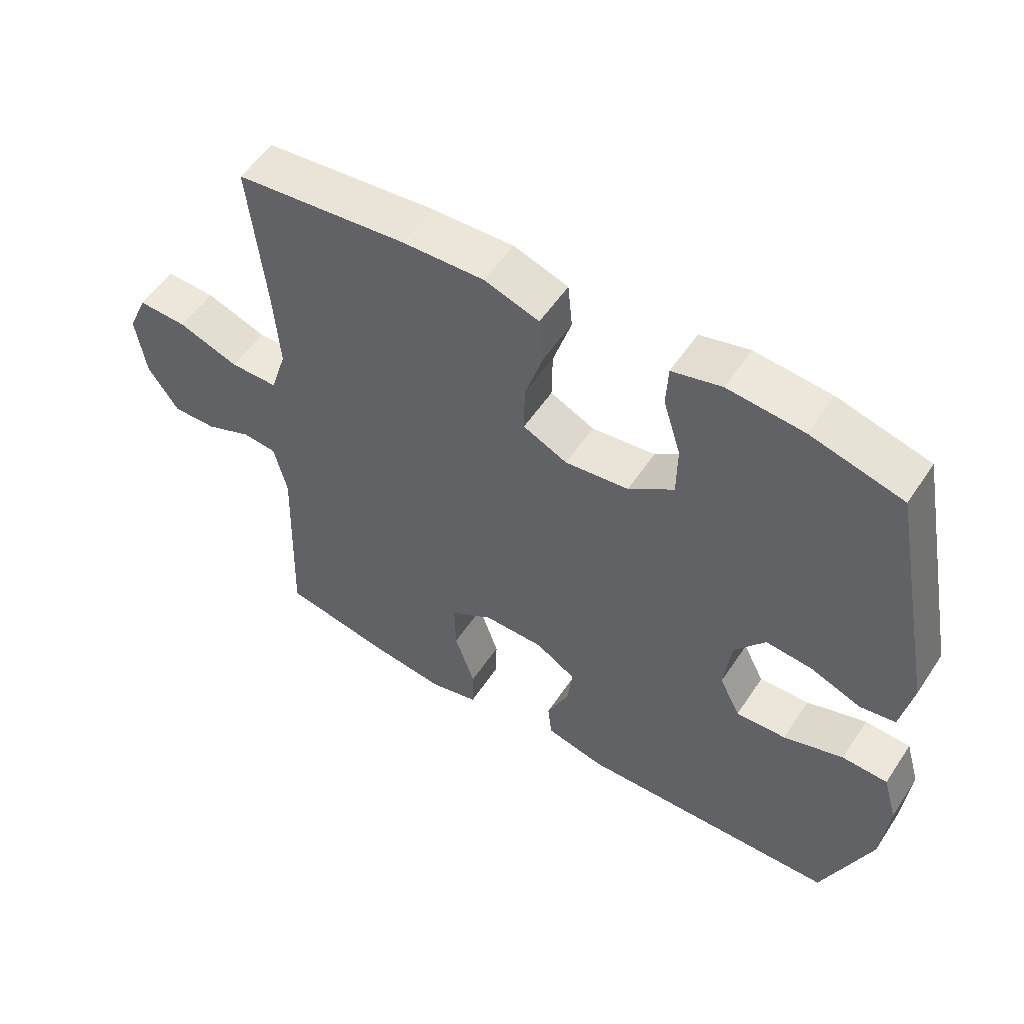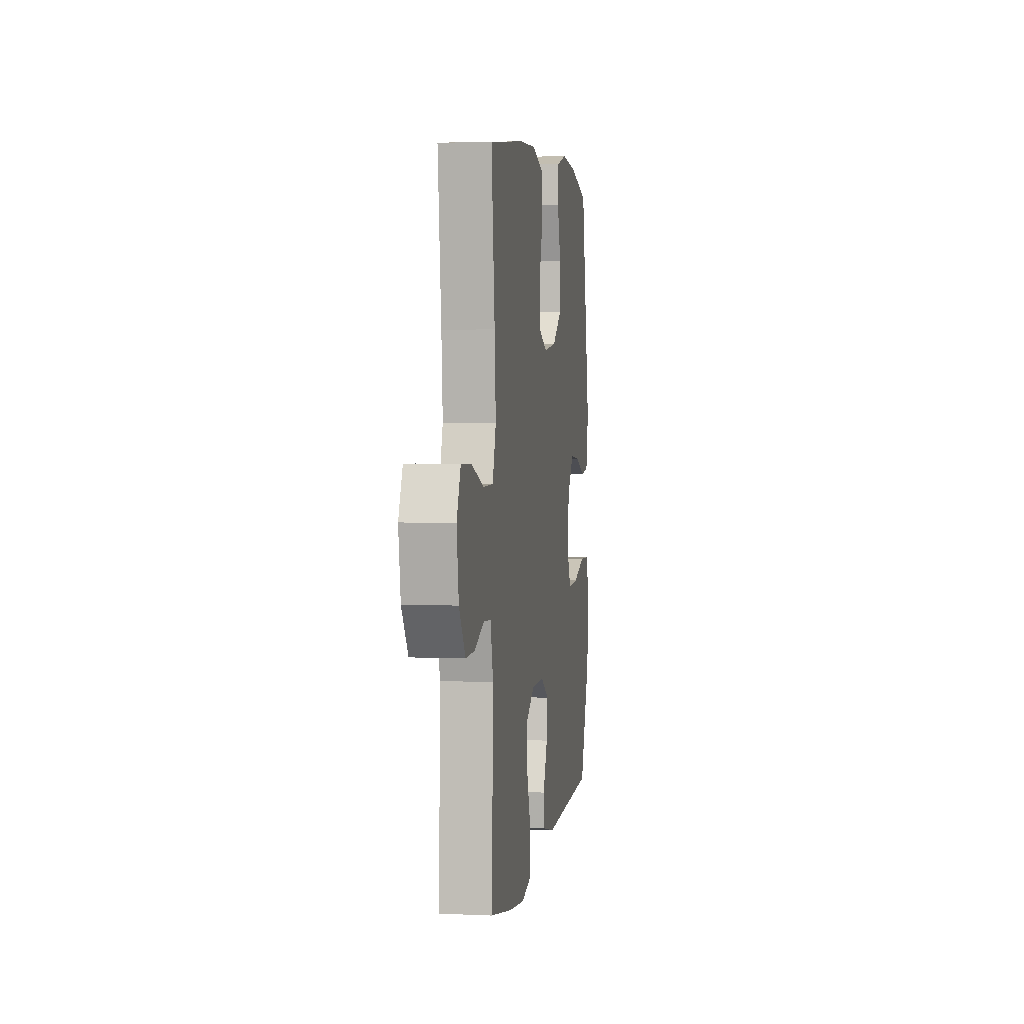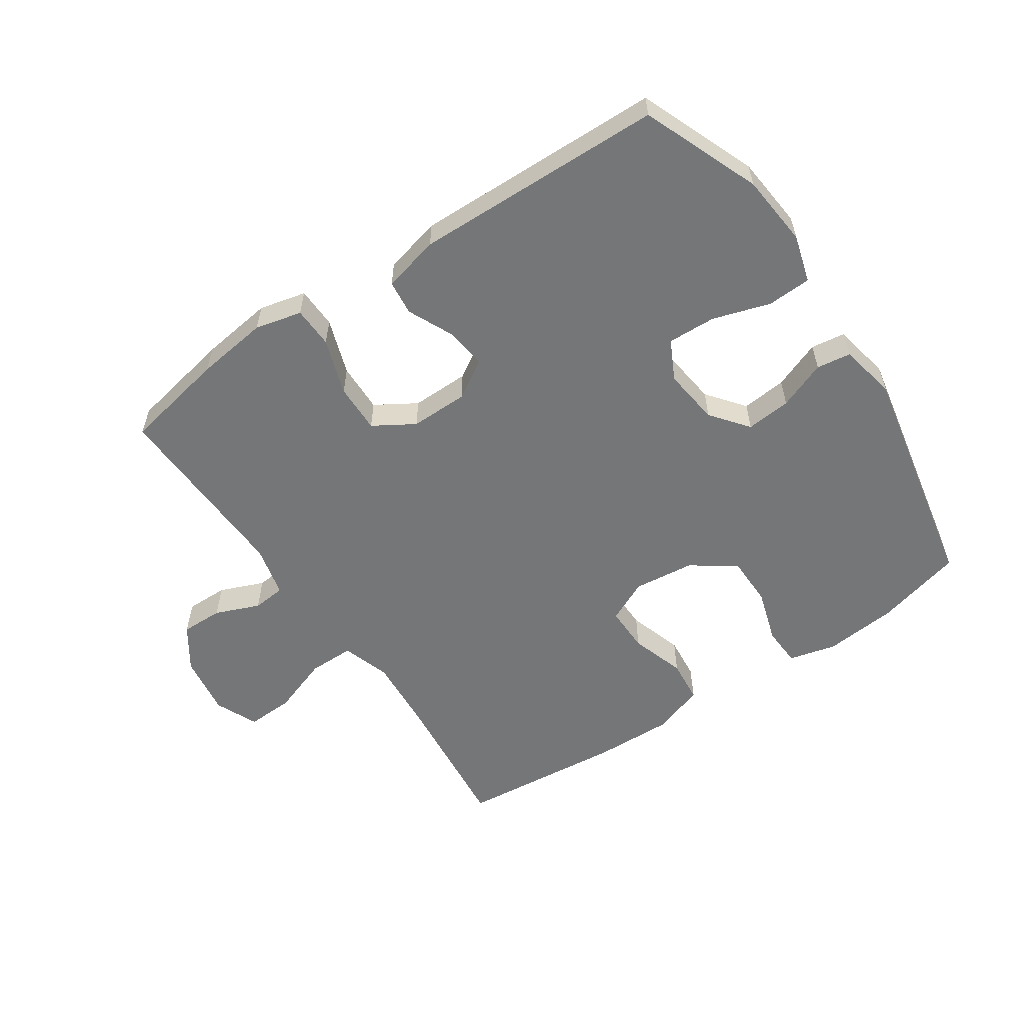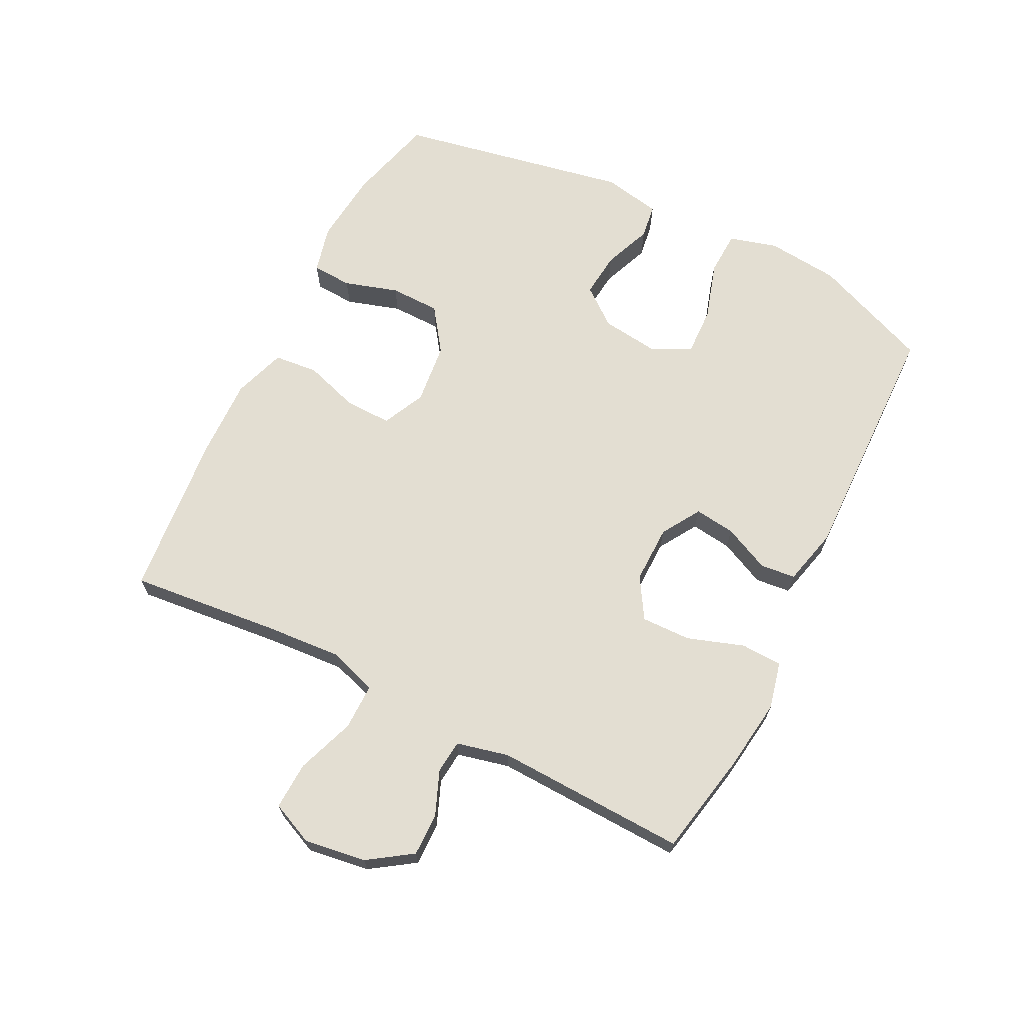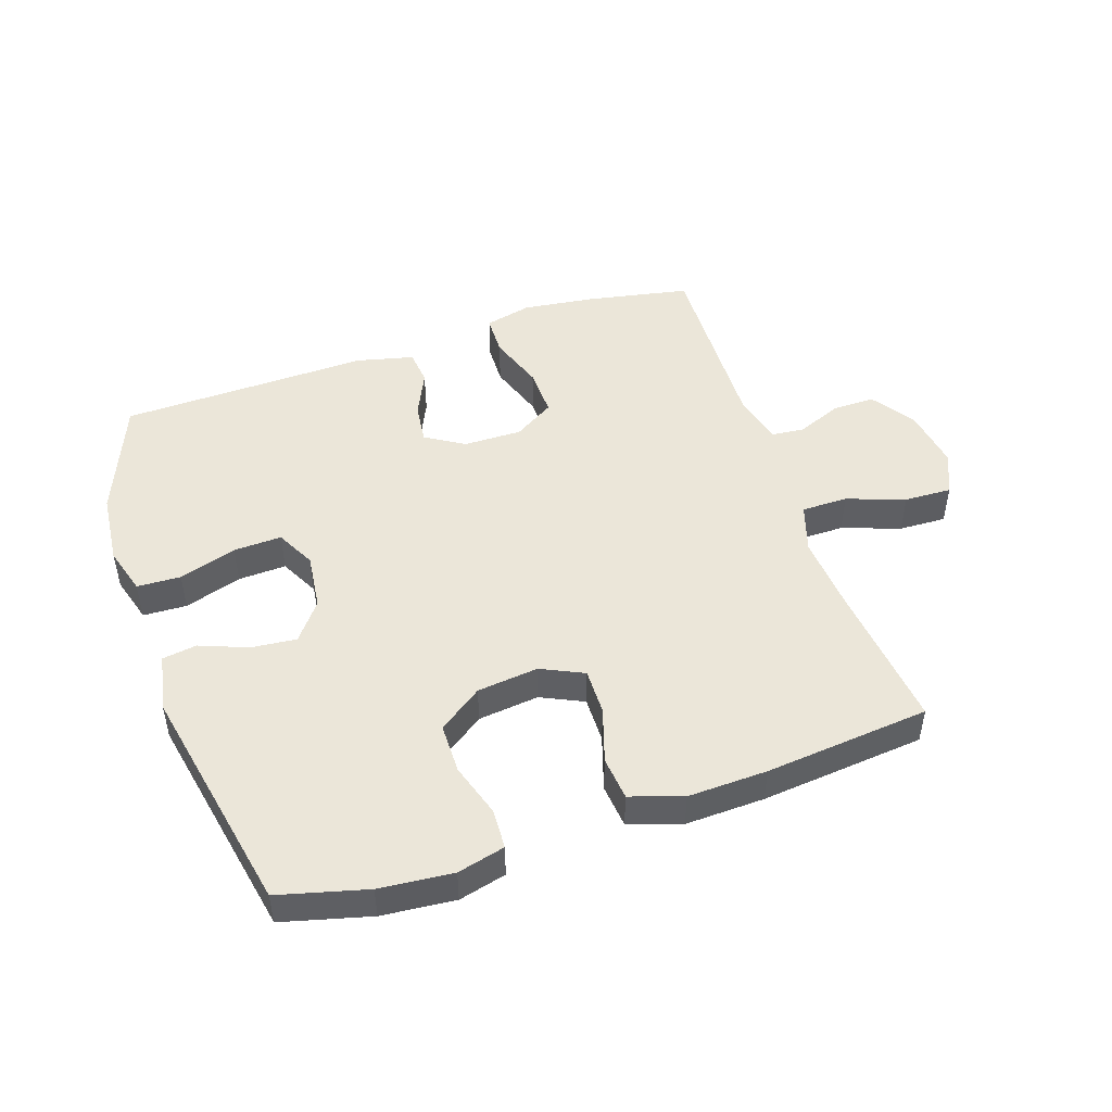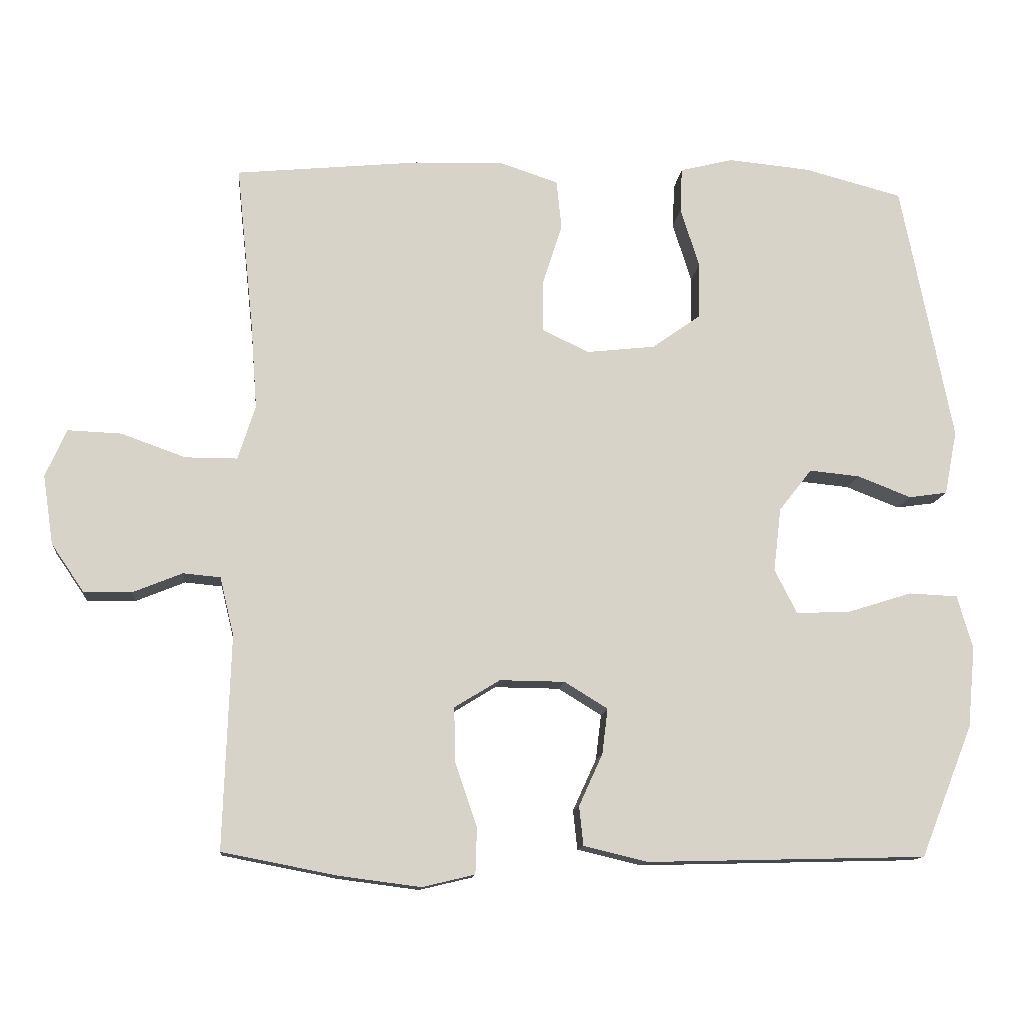
<metadata>
{"format":"obj","ext":"obj","renderer":"f3d","projection":"perspective","resolution":1024,"background":"white","views":[{"elev":54.0,"azim":-147.1,"up":"+Z"},{"elev":3.7,"azim":98.5,"up":"+Z"},{"elev":-56.8,"azim":-145.9,"up":"+Y"},{"elev":67.7,"azim":116.9,"up":"+Y"},{"elev":48.2,"azim":-18.7,"up":"+Y"},{"elev":-12.6,"azim":174.4,"up":"+Z"}]}
</metadata>
<code>
v -0.5 0.07 0.5
v -0.359 0.07 0.537
v -0.242 0.07 0.548
v -0.166 0.07 0.529
v -0.163 0.07 0.465
v -0.19 0.07 0.379
v -0.189 0.07 0.299
v -0.119 0.07 0.249
v -0.021 0.07 0.238
v 0.047 0.07 0.27
v 0.046 0.07 0.344
v 0.018 0.07 0.432
v 0.025 0.07 0.502
v 0.109 0.07 0.53
v 0.236 0.07 0.526
v 0.5 0.07 0.5
v 0.475 0.07 0.262
v 0.466 0.07 0.141
v 0.491 0.07 0.063
v 0.565 0.07 0.063
v 0.658 0.07 0.096
v 0.734 0.07 0.099
v 0.764 0.07 0.031
v 0.749 0.07 -0.068
v 0.702 0.07 -0.137
v 0.634 0.07 -0.136
v 0.563 0.07 -0.107
v 0.51 0.07 -0.112
v 0.49 0.07 -0.195
v 0.5 0.07 -0.5
v 0.335 0.07 -0.532
v 0.219 0.07 -0.547
v 0.144 0.07 -0.529
v 0.142 0.07 -0.463
v 0.173 0.07 -0.373
v 0.175 0.07 -0.294
v 0.11 0.07 -0.254
v 0.017 0.07 -0.255
v -0.045 0.07 -0.293
v -0.037 0.07 -0.358
v -0.003 0.07 -0.432
v -0.009 0.07 -0.488
v -0.1 0.07 -0.51
v -0.5 0.07 -0.5
v -0.575 0.07 -0.312
v -0.586 0.07 -0.196
v -0.564 0.07 -0.12
v -0.494 0.07 -0.117
v -0.402 0.07 -0.146
v -0.325 0.07 -0.149
v -0.293 0.07 -0.086
v -0.304 0.07 0.005
v -0.351 0.07 0.065
v -0.423 0.07 0.058
v -0.5 0.07 0.028
v -0.555 0.07 0.036
v -0.573 0.07 0.128
v -0.5 0 0.5
v -0.359 0 0.537
v -0.242 0 0.548
v -0.166 0 0.529
v -0.163 0 0.465
v -0.19 0 0.379
v -0.189 0 0.299
v -0.119 0 0.249
v -0.021 0 0.238
v 0.047 0 0.27
v 0.046 0 0.344
v 0.018 0 0.432
v 0.025 0 0.502
v 0.109 0 0.53
v 0.236 0 0.526
v 0.5 0 0.5
v 0.475 0 0.262
v 0.466 0 0.141
v 0.491 0 0.063
v 0.565 0 0.063
v 0.658 0 0.096
v 0.734 0 0.099
v 0.764 0 0.031
v 0.749 0 -0.068
v 0.702 0 -0.137
v 0.634 0 -0.136
v 0.563 0 -0.107
v 0.51 0 -0.112
v 0.49 0 -0.195
v 0.5 0 -0.5
v 0.335 0 -0.532
v 0.219 0 -0.547
v 0.144 0 -0.529
v 0.142 0 -0.463
v 0.173 0 -0.373
v 0.175 0 -0.294
v 0.11 0 -0.254
v 0.017 0 -0.255
v -0.045 0 -0.293
v -0.037 0 -0.358
v -0.003 0 -0.432
v -0.009 0 -0.488
v -0.1 0 -0.51
v -0.5 0 -0.5
v -0.575 0 -0.312
v -0.586 0 -0.196
v -0.564 0 -0.12
v -0.494 0 -0.117
v -0.402 0 -0.146
v -0.325 0 -0.149
v -0.293 0 -0.086
v -0.304 0 0.005
v -0.351 0 0.065
v -0.423 0 0.058
v -0.5 0 0.028
v -0.555 0 0.036
v -0.573 0 0.128
f 54 55 56 57
f 53 54 57 1
f 52 53 1 2
f 51 52 2 3
f 46 47 48 49
f 46 49 50
f 45 46 50
f 44 45 50
f 43 44 50 51
f 40 41 42 43
f 39 40 43 51
f 32 33 34 35
f 32 35 36
f 29 30 31 32
f 28 29 32 36
f 24 25 26 27
f 24 27 28
f 23 24 28
f 20 21 22 23
f 19 20 23 28
f 18 19 28 36
f 14 15 16 17
f 11 12 13 14
f 10 11 14 17
f 9 10 17 18
f 3 4 5 6
f 3 6 7
f 51 3 7
f 38 39 51 7
f 37 38 7 8
f 18 36 37
f 8 9 18 37
f 114 113 112 111
f 58 114 111 110
f 59 58 110 109
f 60 59 109 108
f 106 105 104 103
f 107 106 103
f 107 103 102
f 107 102 101
f 108 107 101 100
f 100 99 98 97
f 108 100 97 96
f 92 91 90 89
f 93 92 89
f 89 88 87 86
f 93 89 86 85
f 84 83 82 81
f 85 84 81
f 85 81 80
f 80 79 78 77
f 85 80 77 76
f 93 85 76 75
f 74 73 72 71
f 71 70 69 68
f 74 71 68 67
f 75 74 67 66
f 63 62 61 60
f 64 63 60
f 64 60 108
f 64 108 96 95
f 65 64 95 94
f 94 93 75
f 94 75 66 65
f 1 58 59 2
f 2 59 60 3
f 3 60 61 4
f 4 61 62 5
f 5 62 63 6
f 6 63 64 7
f 7 64 65 8
f 8 65 66 9
f 9 66 67 10
f 10 67 68 11
f 11 68 69 12
f 12 69 70 13
f 13 70 71 14
f 14 71 72 15
f 15 72 73 16
f 16 73 74 17
f 17 74 75 18
f 18 75 76 19
f 19 76 77 20
f 20 77 78 21
f 21 78 79 22
f 22 79 80 23
f 23 80 81 24
f 24 81 82 25
f 25 82 83 26
f 26 83 84 27
f 27 84 85 28
f 28 85 86 29
f 29 86 87 30
f 30 87 88 31
f 31 88 89 32
f 32 89 90 33
f 33 90 91 34
f 34 91 92 35
f 35 92 93 36
f 36 93 94 37
f 37 94 95 38
f 38 95 96 39
f 39 96 97 40
f 40 97 98 41
f 41 98 99 42
f 42 99 100 43
f 43 100 101 44
f 44 101 102 45
f 45 102 103 46
f 46 103 104 47
f 47 104 105 48
f 48 105 106 49
f 49 106 107 50
f 50 107 108 51
f 51 108 109 52
f 52 109 110 53
f 53 110 111 54
f 54 111 112 55
f 55 112 113 56
f 56 113 114 57
f 57 114 58 1

</code>
